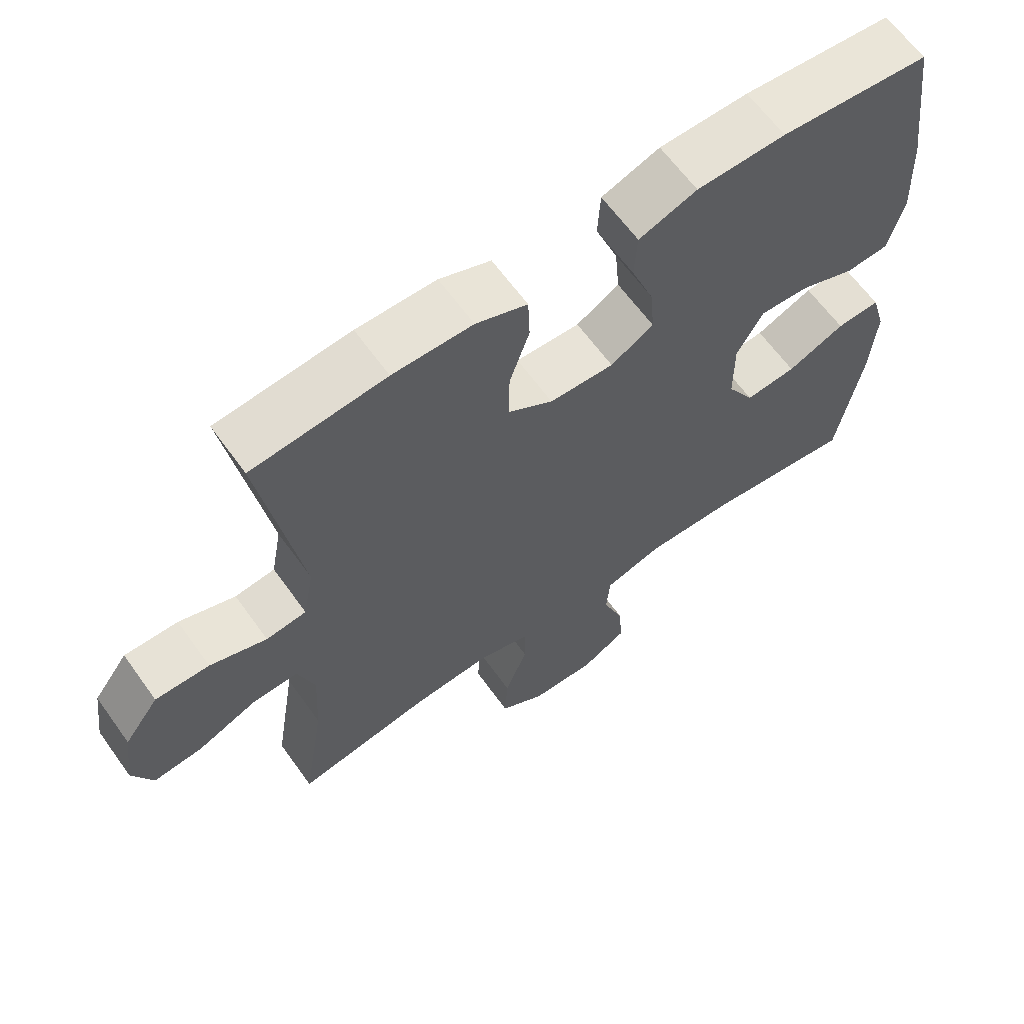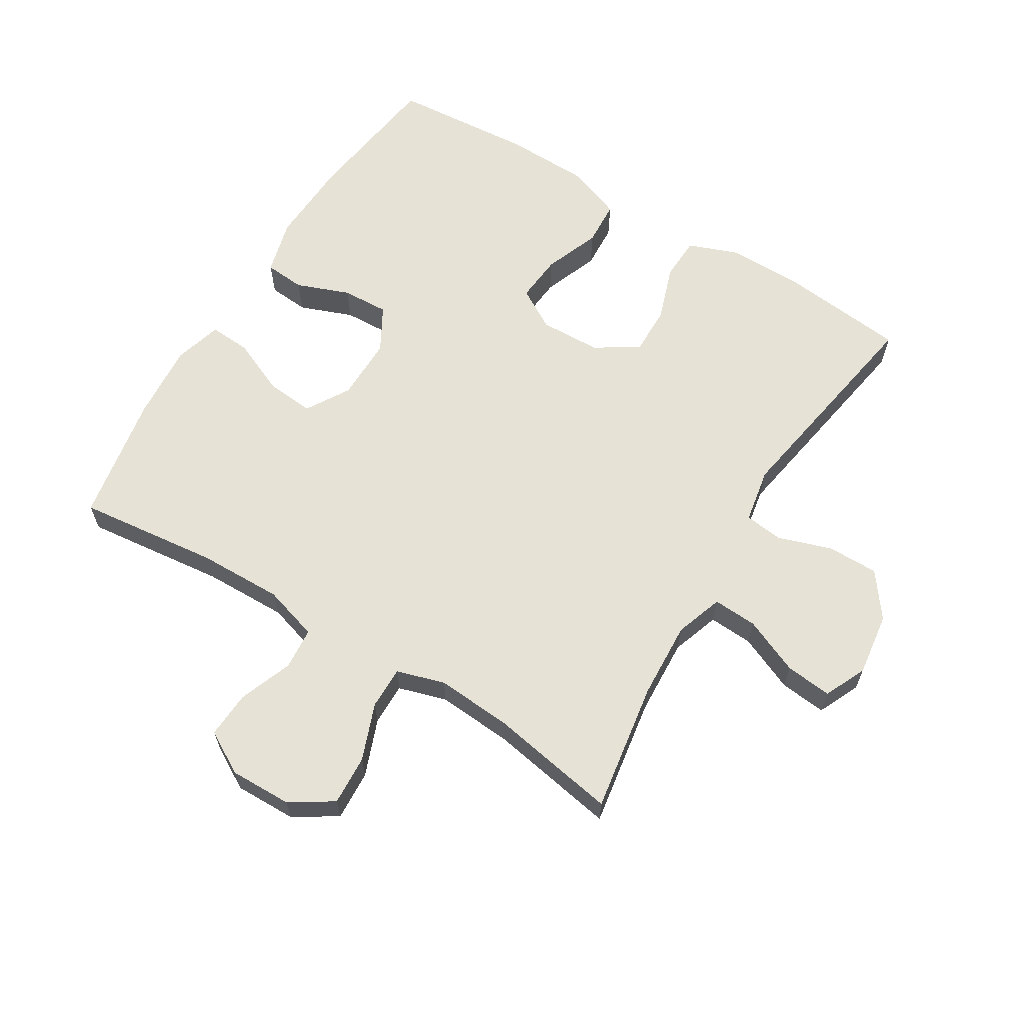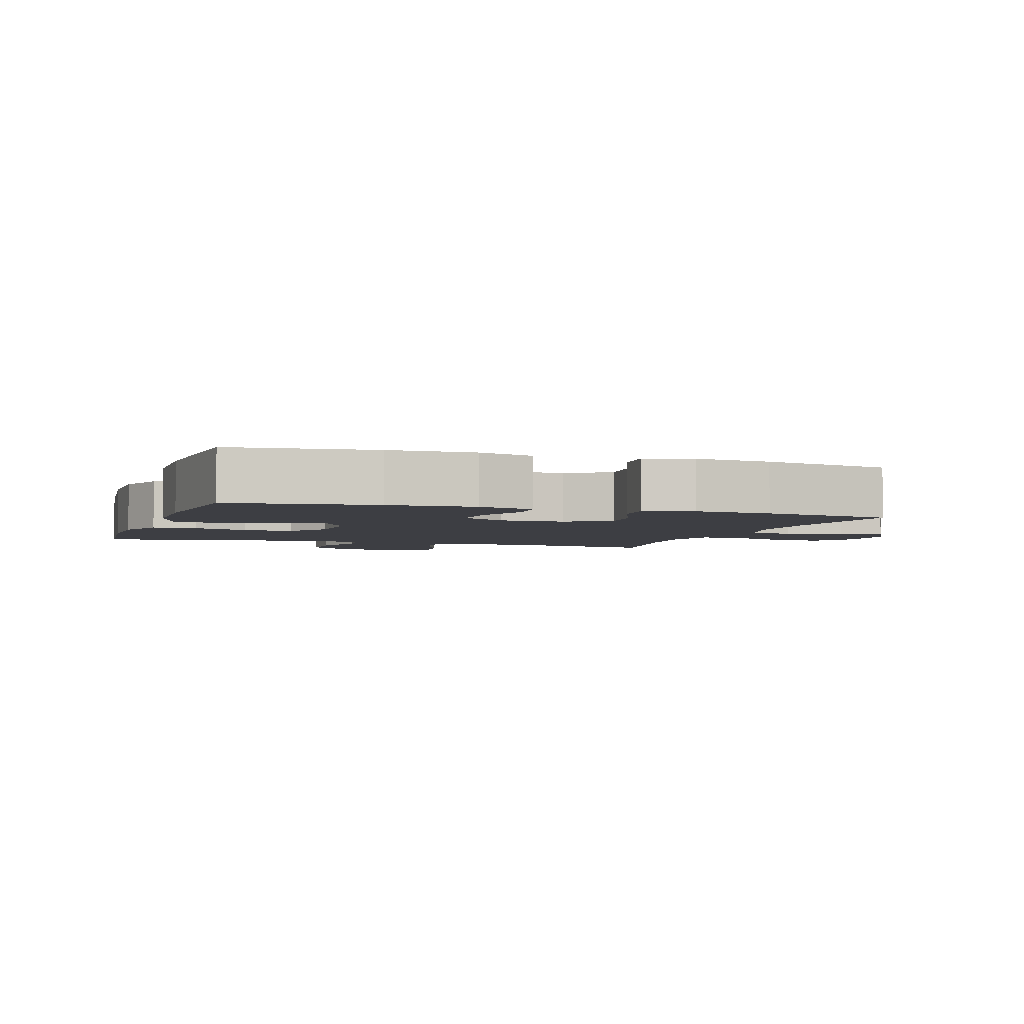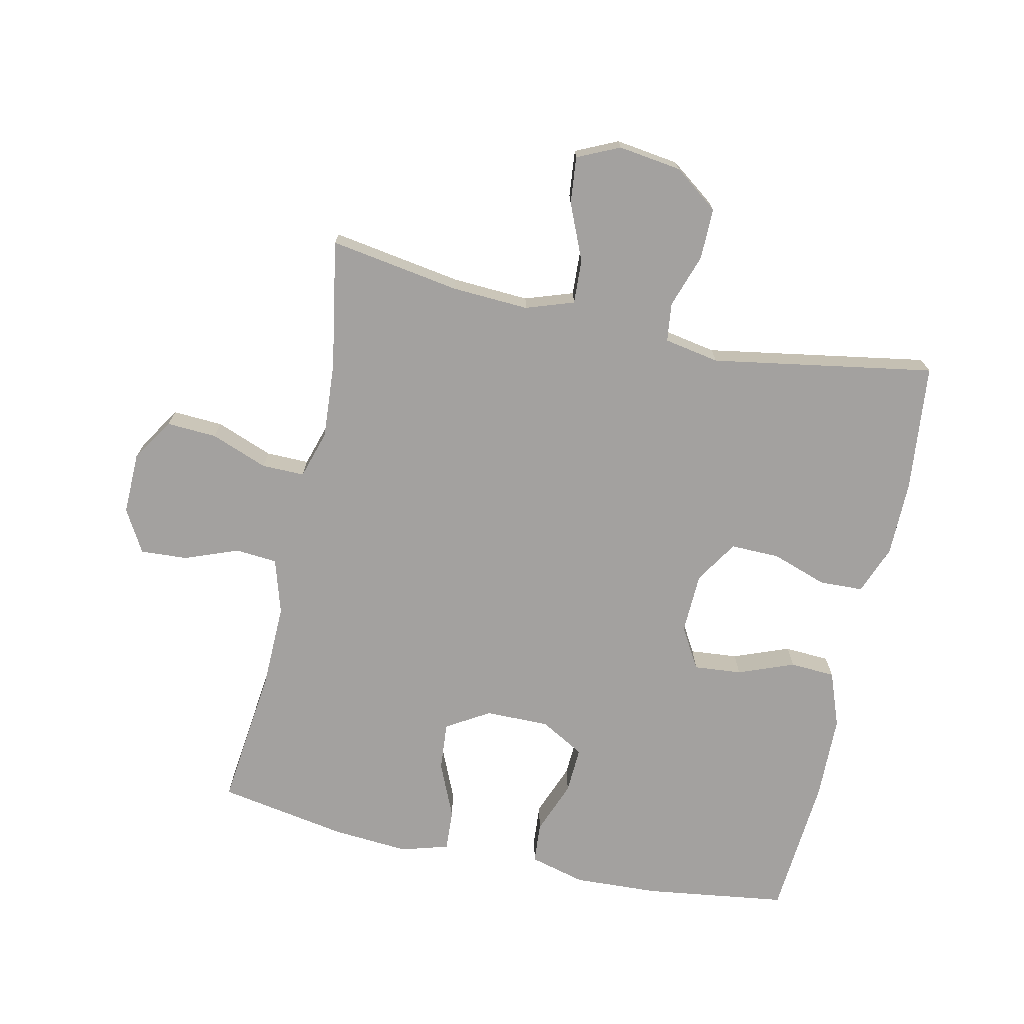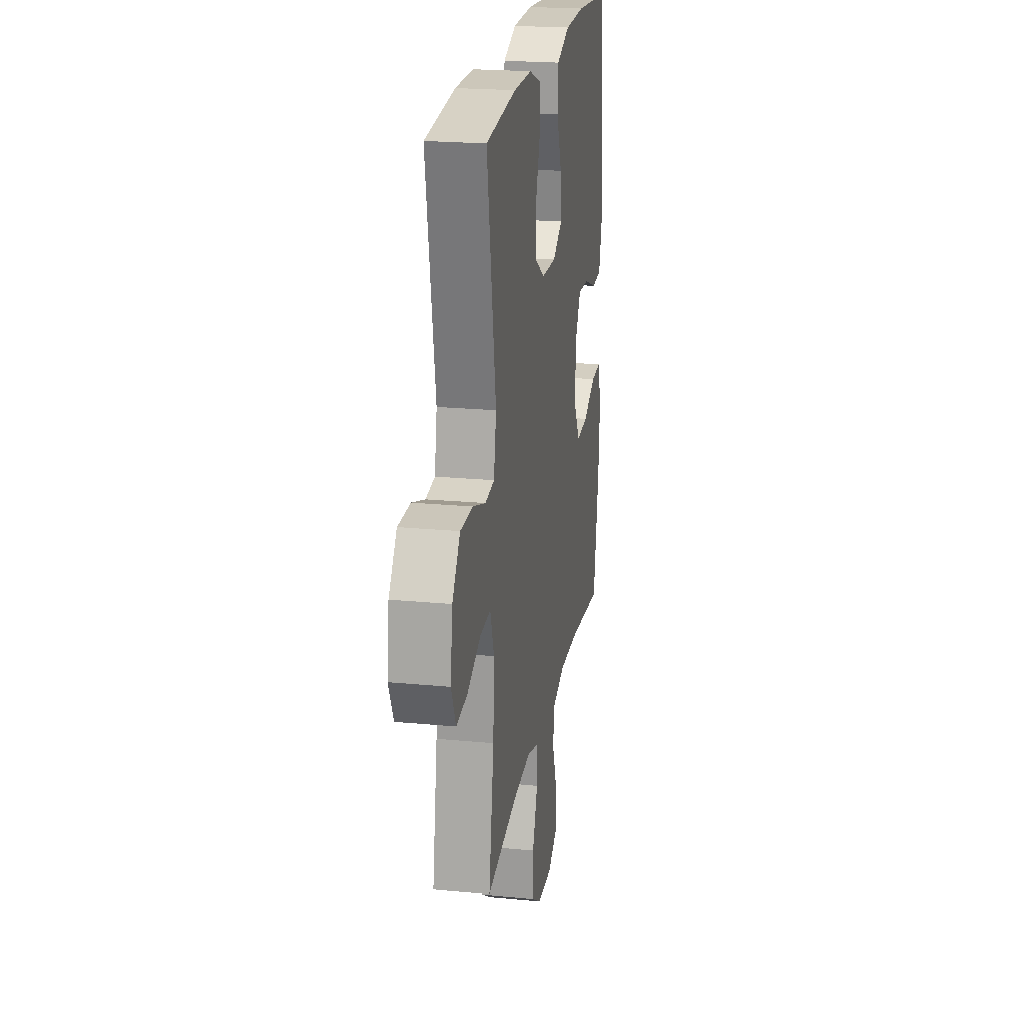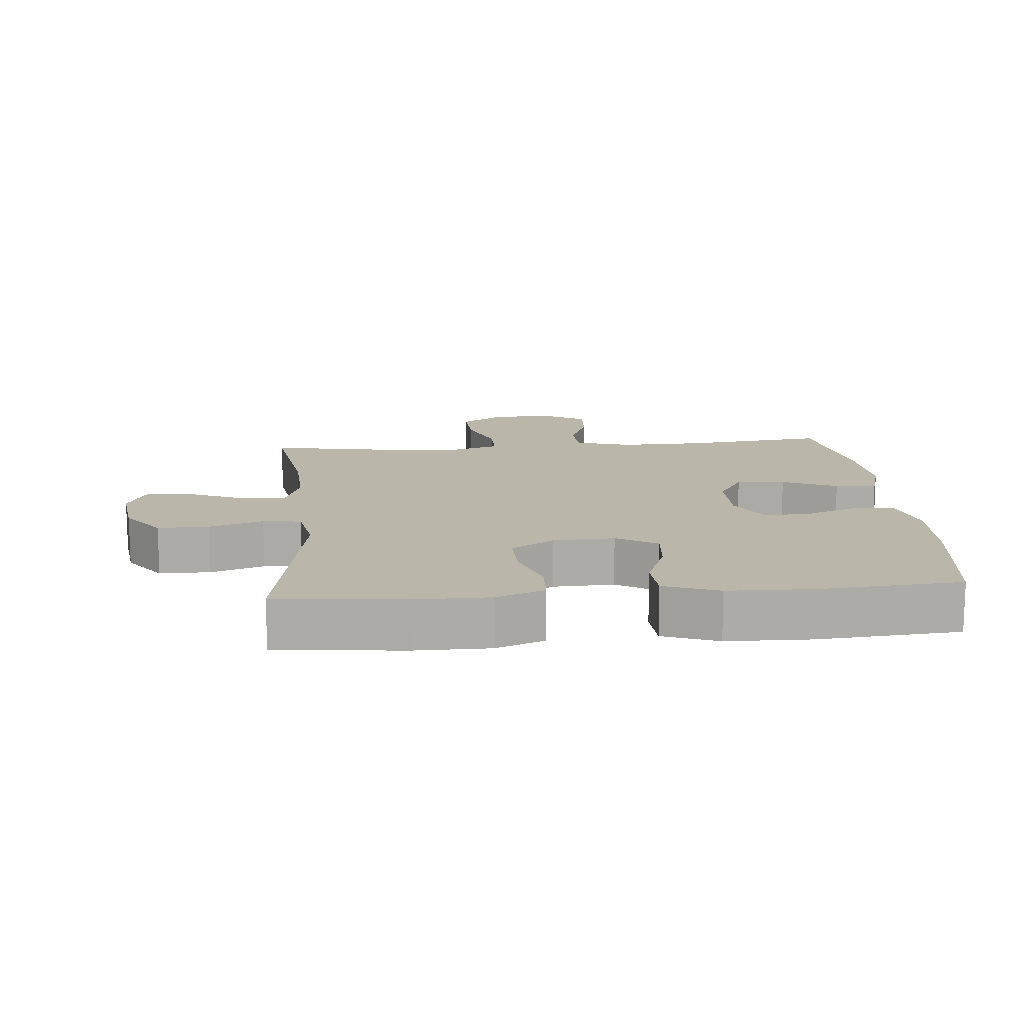
<metadata>
{"format":"obj","ext":"obj","renderer":"f3d","projection":"perspective","resolution":1024,"background":"white","views":[{"elev":63.3,"azim":-35.6,"up":"+Z"},{"elev":63.6,"azim":-148.5,"up":"+Y"},{"elev":-3.7,"azim":71.4,"up":"+Y"},{"elev":-72.3,"azim":-102.3,"up":"+Y"},{"elev":21.6,"azim":-80.4,"up":"+Z"},{"elev":14.0,"azim":-4.9,"up":"+Y"}]}
</metadata>
<code>
o path74_path74.001
v -0.4167 0.0375 0.1896
v -0.4325 0.0375 0.1029
v -0.4929 0.0375 0.09565
v -0.5778 0.0375 0.1241
v -0.6585 0.0375 0.1247
v -0.7104 0.0375 0.05487
v -0.724 0.0375 -0.04417
v -0.6936 0.0375 -0.1104
v -0.6203 0.0375 -0.1028
v -0.5316 0.0375 -0.06484
v -0.4619 0.0375 -0.06114
v -0.4363 0.0375 -0.1366
v -0.4427 0.0375 -0.2576
v -0.4756 0.0375 -0.4625
v -0.2737 0.0375 -0.4271
v -0.1539 0.0375 -0.4187
v -0.07787 0.0375 -0.4419
v -0.07859 0.0375 -0.5092
v -0.1124 0.0375 -0.5982
v -0.1168 0.0375 -0.6772
v -0.04959 0.0375 -0.7202
v 0.04825 0.0375 -0.7222
v 0.1152 0.0375 -0.6838
v 0.1109 0.0375 -0.6102
v 0.07891 0.0375 -0.5258
v 0.08415 0.0375 -0.4599
v 0.1712 0.0375 -0.4338
v 0.3042 0.0375 -0.4368
v 0.5263 0.0375 -0.4625
v 0.5621 0.0375 -0.2591
v 0.5712 0.0375 -0.139
v 0.5494 0.0375 -0.06421
v 0.4842 0.0375 -0.06811
v 0.398 0.0375 -0.1056
v 0.3216 0.0375 -0.1121
v 0.2807 0.0375 -0.04415
v 0.2801 0.0375 0.05617
v 0.3193 0.0375 0.1255
v 0.3929 0.0375 0.1219
v 0.4763 0.0375 0.08976
v 0.5402 0.0375 0.09468
v 0.5633 0.0375 0.182
v 0.557 0.0375 0.3158
v 0.5263 0.0375 0.5392
v 0.3035 0.0375 0.557
v 0.1703 0.0375 0.5542
v 0.0835 0.0375 0.5223
v 0.07943 0.0375 0.4514
v 0.1132 0.0375 0.3635
v 0.12 0.0375 0.2884
v 0.05545 0.0375 0.2506
v -0.04078 0.0375 0.254
v -0.1083 0.0375 0.2971
v -0.1069 0.0375 0.3741
v -0.07713 0.0375 0.461
v -0.07966 0.0375 0.5296
v -0.1566 0.0375 0.5591
v -0.2758 0.0375 0.5597
v -0.4756 0.0375 0.5392
v -0.4167 -0.0375 0.1896
v -0.4325 -0.0375 0.1029
v -0.4929 -0.0375 0.09565
v -0.5778 -0.0375 0.1241
v -0.6585 -0.0375 0.1247
v -0.7104 -0.0375 0.05487
v -0.724 -0.0375 -0.04417
v -0.6936 -0.0375 -0.1104
v -0.6203 -0.0375 -0.1028
v -0.5316 -0.0375 -0.06484
v -0.4619 -0.0375 -0.06114
v -0.4363 -0.0375 -0.1366
v -0.4427 -0.0375 -0.2576
v -0.4756 -0.0375 -0.4625
v -0.2737 -0.0375 -0.4271
v -0.1539 -0.0375 -0.4187
v -0.07787 -0.0375 -0.4419
v -0.07859 -0.0375 -0.5092
v -0.1124 -0.0375 -0.5982
v -0.1168 -0.0375 -0.6772
v -0.04959 -0.0375 -0.7202
v 0.04825 -0.0375 -0.7222
v 0.1152 -0.0375 -0.6838
v 0.1109 -0.0375 -0.6102
v 0.07891 -0.0375 -0.5258
v 0.08415 -0.0375 -0.4599
v 0.1712 -0.0375 -0.4338
v 0.3042 -0.0375 -0.4368
v 0.5263 -0.0375 -0.4625
v 0.5621 -0.0375 -0.2591
v 0.5712 -0.0375 -0.139
v 0.5494 -0.0375 -0.06421
v 0.4842 -0.0375 -0.06811
v 0.398 -0.0375 -0.1056
v 0.3216 -0.0375 -0.1121
v 0.2807 -0.0375 -0.04415
v 0.2801 -0.0375 0.05617
v 0.3193 -0.0375 0.1255
v 0.3929 -0.0375 0.1219
v 0.4763 -0.0375 0.08976
v 0.5402 -0.0375 0.09468
v 0.5633 -0.0375 0.182
v 0.557 -0.0375 0.3158
v 0.5263 -0.0375 0.5392
v 0.3035 -0.0375 0.557
v 0.1703 -0.0375 0.5542
v 0.0835 -0.0375 0.5223
v 0.07943 -0.0375 0.4514
v 0.1132 -0.0375 0.3635
v 0.12 -0.0375 0.2884
v 0.05545 -0.0375 0.2506
v -0.04078 -0.0375 0.254
v -0.1083 -0.0375 0.2971
v -0.1069 -0.0375 0.3741
v -0.07713 -0.0375 0.461
v -0.07966 -0.0375 0.5296
v -0.1566 -0.0375 0.5591
v -0.2758 -0.0375 0.5597
v -0.4756 -0.0375 0.5392
v -0.04959 0.0375 -0.7202
v 0.04825 0.0375 -0.7222
v 0.1152 0.0375 -0.6838
v 0.1152 0.0375 -0.6838
v -0.1168 0.0375 -0.6772
v -0.1168 0.0375 -0.6772
v 0.1109 0.0375 -0.6102
v -0.1124 0.0375 -0.5982
v 0.07891 0.0375 -0.5258
v -0.07859 0.0375 -0.5092
v 0.08415 0.0375 -0.4599
v 0.08415 0.0375 -0.4599
v -0.07787 0.0375 -0.4419
v -0.07787 0.0375 -0.4419
v 0.1712 0.0375 -0.4338
v 0.3042 0.0375 -0.4368
v 0.5263 0.0375 -0.4625
v 0.5263 0.0375 -0.4625
v -0.4756 0.0375 -0.4625
v -0.4756 0.0375 -0.4625
v -0.2737 0.0375 -0.4271
v -0.1539 0.0375 -0.4187
v 0.5621 0.0375 -0.2591
v -0.4427 0.0375 -0.2576
v 0.5712 0.0375 -0.139
v -0.4363 0.0375 -0.1366
v 0.398 0.0375 -0.1056
v 0.3216 0.0375 -0.1121
v 0.3216 0.0375 -0.1121
v 0.5494 0.0375 -0.06421
v 0.5494 0.0375 -0.06421
v -0.4619 0.0375 -0.06114
v -0.4619 0.0375 -0.06114
v 0.2807 0.0375 -0.04415
v -0.724 0.0375 -0.04417
v -0.6936 0.0375 -0.1104
v -0.6936 0.0375 -0.1104
v -0.6203 0.0375 -0.1028
v 0.4842 0.0375 -0.06811
v -0.5316 0.0375 -0.06484
v -0.7104 0.0375 0.05487
v 0.2801 0.0375 0.05617
v -0.6585 0.0375 0.1247
v 0.3193 0.0375 0.1255
v 0.3193 0.0375 0.1255
v 0.3929 0.0375 0.1219
v 0.4763 0.0375 0.08976
v 0.5402 0.0375 0.09468
v 0.5402 0.0375 0.09468
v 0.5633 0.0375 0.182
v -0.5778 0.0375 0.1241
v -0.4929 0.0375 0.09565
v -0.4325 0.0375 0.1029
v -0.4325 0.0375 0.1029
v -0.4167 0.0375 0.1896
v 0.557 0.0375 0.3158
v 0.05545 0.0375 0.2506
v -0.04078 0.0375 0.254
v 0.12 0.0375 0.2884
v 0.12 0.0375 0.2884
v -0.1083 0.0375 0.2971
v 0.1132 0.0375 0.3635
v -0.1069 0.0375 0.3741
v 0.07943 0.0375 0.4514
v -0.07713 0.0375 0.461
v 0.0835 0.0375 0.5223
v 0.0835 0.0375 0.5223
v -0.07966 0.0375 0.5296
v -0.07966 0.0375 0.5296
v 0.5263 0.0375 0.5392
v 0.5263 0.0375 0.5392
v -0.4756 0.0375 0.5392
v -0.4756 0.0375 0.5392
v 0.1703 0.0375 0.5542
v -0.1566 0.0375 0.5591
v 0.3035 0.0375 0.557
v -0.2758 0.0375 0.5597
v -0.04959 -0.0375 -0.7202
v 0.04825 -0.0375 -0.7222
v 0.1152 -0.0375 -0.6838
v 0.1152 -0.0375 -0.6838
v -0.1168 -0.0375 -0.6772
v -0.1168 -0.0375 -0.6772
v 0.1109 -0.0375 -0.6102
v -0.1124 -0.0375 -0.5982
v 0.07891 -0.0375 -0.5258
v -0.07859 -0.0375 -0.5092
v 0.08415 -0.0375 -0.4599
v 0.08415 -0.0375 -0.4599
v -0.07787 -0.0375 -0.4419
v -0.07787 -0.0375 -0.4419
v 0.1712 -0.0375 -0.4338
v 0.3042 -0.0375 -0.4368
v 0.5263 -0.0375 -0.4625
v 0.5263 -0.0375 -0.4625
v -0.4756 -0.0375 -0.4625
v -0.4756 -0.0375 -0.4625
v -0.2737 -0.0375 -0.4271
v -0.1539 -0.0375 -0.4187
v 0.5621 -0.0375 -0.2591
v -0.4427 -0.0375 -0.2576
v 0.5712 -0.0375 -0.139
v -0.4363 -0.0375 -0.1366
v 0.398 -0.0375 -0.1056
v 0.3216 -0.0375 -0.1121
v 0.3216 -0.0375 -0.1121
v 0.5494 -0.0375 -0.06421
v 0.5494 -0.0375 -0.06421
v -0.4619 -0.0375 -0.06114
v -0.4619 -0.0375 -0.06114
v 0.2807 -0.0375 -0.04415
v -0.724 -0.0375 -0.04417
v -0.6936 -0.0375 -0.1104
v -0.6936 -0.0375 -0.1104
v -0.6203 -0.0375 -0.1028
v 0.4842 -0.0375 -0.06811
v -0.5316 -0.0375 -0.06484
v -0.7104 -0.0375 0.05487
v 0.2801 -0.0375 0.05617
v -0.6585 -0.0375 0.1247
v 0.3193 -0.0375 0.1255
v 0.3193 -0.0375 0.1255
v 0.3929 -0.0375 0.1219
v 0.4763 -0.0375 0.08976
v 0.5402 -0.0375 0.09468
v 0.5402 -0.0375 0.09468
v 0.5633 -0.0375 0.182
v -0.5778 -0.0375 0.1241
v -0.4929 -0.0375 0.09565
v -0.4325 -0.0375 0.1029
v -0.4325 -0.0375 0.1029
v -0.4167 -0.0375 0.1896
v 0.557 -0.0375 0.3158
v 0.05545 -0.0375 0.2506
v -0.04078 -0.0375 0.254
v 0.12 -0.0375 0.2884
v 0.12 -0.0375 0.2884
v -0.1083 -0.0375 0.2971
v 0.1132 -0.0375 0.3635
v -0.1069 -0.0375 0.3741
v 0.07943 -0.0375 0.4514
v -0.07713 -0.0375 0.461
v 0.0835 -0.0375 0.5223
v 0.0835 -0.0375 0.5223
v -0.07966 -0.0375 0.5296
v -0.07966 -0.0375 0.5296
v 0.5263 -0.0375 0.5392
v 0.5263 -0.0375 0.5392
v -0.4756 -0.0375 0.5392
v -0.4756 -0.0375 0.5392
v 0.1703 -0.0375 0.5542
v -0.1566 -0.0375 0.5591
v 0.3035 -0.0375 0.557
v -0.2758 -0.0375 0.5597
f 218 222 211
f 236 246 238
f 229 252 253
f 250 258 272
f 210 229 206
f 216 219 214
f 220 222 218
f 218 211 212
f 237 252 229
f 229 253 217
f 254 271 257
f 246 235 247
f 258 260 270
f 202 196 197
f 236 235 246
f 270 260 263
f 211 223 210
f 271 254 239
f 206 205 204
f 203 196 202
f 205 203 204
f 245 251 241
f 221 248 227
f 229 217 208
f 243 245 242
f 269 257 271
f 229 208 206
f 256 258 250
f 242 245 241
f 227 247 235
f 235 236 233
f 272 258 270
f 196 203 200
f 250 272 267
f 252 237 254
f 271 239 251
f 248 247 227
f 206 208 205
f 265 271 251
f 204 203 202
f 253 248 221
f 236 230 233
f 223 229 210
f 257 269 259
f 202 197 198
f 223 211 222
f 241 251 239
f 222 220 234
f 239 254 237
f 259 269 261
f 233 230 231
f 234 220 225
f 248 256 250
f 256 248 253
f 217 221 219
f 253 221 217
f 217 219 216
f 21 22 81 80
f 22 122 199 81
f 124 21 80 201
f 23 24 83 82
f 19 20 79 78
f 24 25 84 83
f 18 19 78 77
f 25 130 207 84
f 132 18 77 209
f 26 27 86 85
f 28 136 213 87
f 138 15 74 215
f 16 17 76 75
f 27 28 87 86
f 15 16 75 74
f 29 30 89 88
f 13 14 73 72
f 30 31 90 89
f 12 13 72 71
f 34 147 224 93
f 31 149 226 90
f 151 12 71 228
f 35 36 95 94
f 7 155 232 66
f 8 9 68 67
f 33 34 93 92
f 32 33 92 91
f 9 10 69 68
f 10 11 70 69
f 6 7 66 65
f 36 37 96 95
f 5 6 65 64
f 37 163 240 96
f 39 40 99 98
f 40 167 244 99
f 41 42 101 100
f 4 5 64 63
f 3 4 63 62
f 172 3 62 249
f 1 2 61 60
f 38 39 98 97
f 42 43 102 101
f 51 52 111 110
f 178 51 110 255
f 52 53 112 111
f 49 50 109 108
f 53 54 113 112
f 48 49 108 107
f 54 55 114 113
f 185 48 107 262
f 55 187 264 114
f 43 189 266 102
f 191 1 60 268
f 46 47 106 105
f 56 57 116 115
f 45 46 105 104
f 44 45 104 103
f 58 59 118 117
f 57 58 117 116
f 141 134 145
f 159 161 169
f 152 176 175
f 173 195 181
f 133 129 152
f 139 137 142
f 143 141 145
f 141 135 134
f 160 152 175
f 152 140 176
f 177 180 194
f 169 170 158
f 181 193 183
f 125 120 119
f 159 169 158
f 193 186 183
f 134 133 146
f 194 162 177
f 129 127 128
f 126 125 119
f 128 127 126
f 168 164 174
f 144 150 171
f 152 131 140
f 166 165 168
f 192 194 180
f 152 129 131
f 179 173 181
f 165 164 168
f 150 158 170
f 158 156 159
f 195 193 181
f 119 123 126
f 173 190 195
f 175 177 160
f 194 174 162
f 171 150 170
f 129 128 131
f 188 174 194
f 127 125 126
f 176 144 171
f 159 156 153
f 146 133 152
f 180 182 192
f 125 121 120
f 146 145 134
f 164 162 174
f 145 157 143
f 162 160 177
f 182 184 192
f 156 154 153
f 157 148 143
f 171 173 179
f 179 176 171
f 140 142 144
f 176 140 144
f 140 139 142

</code>
